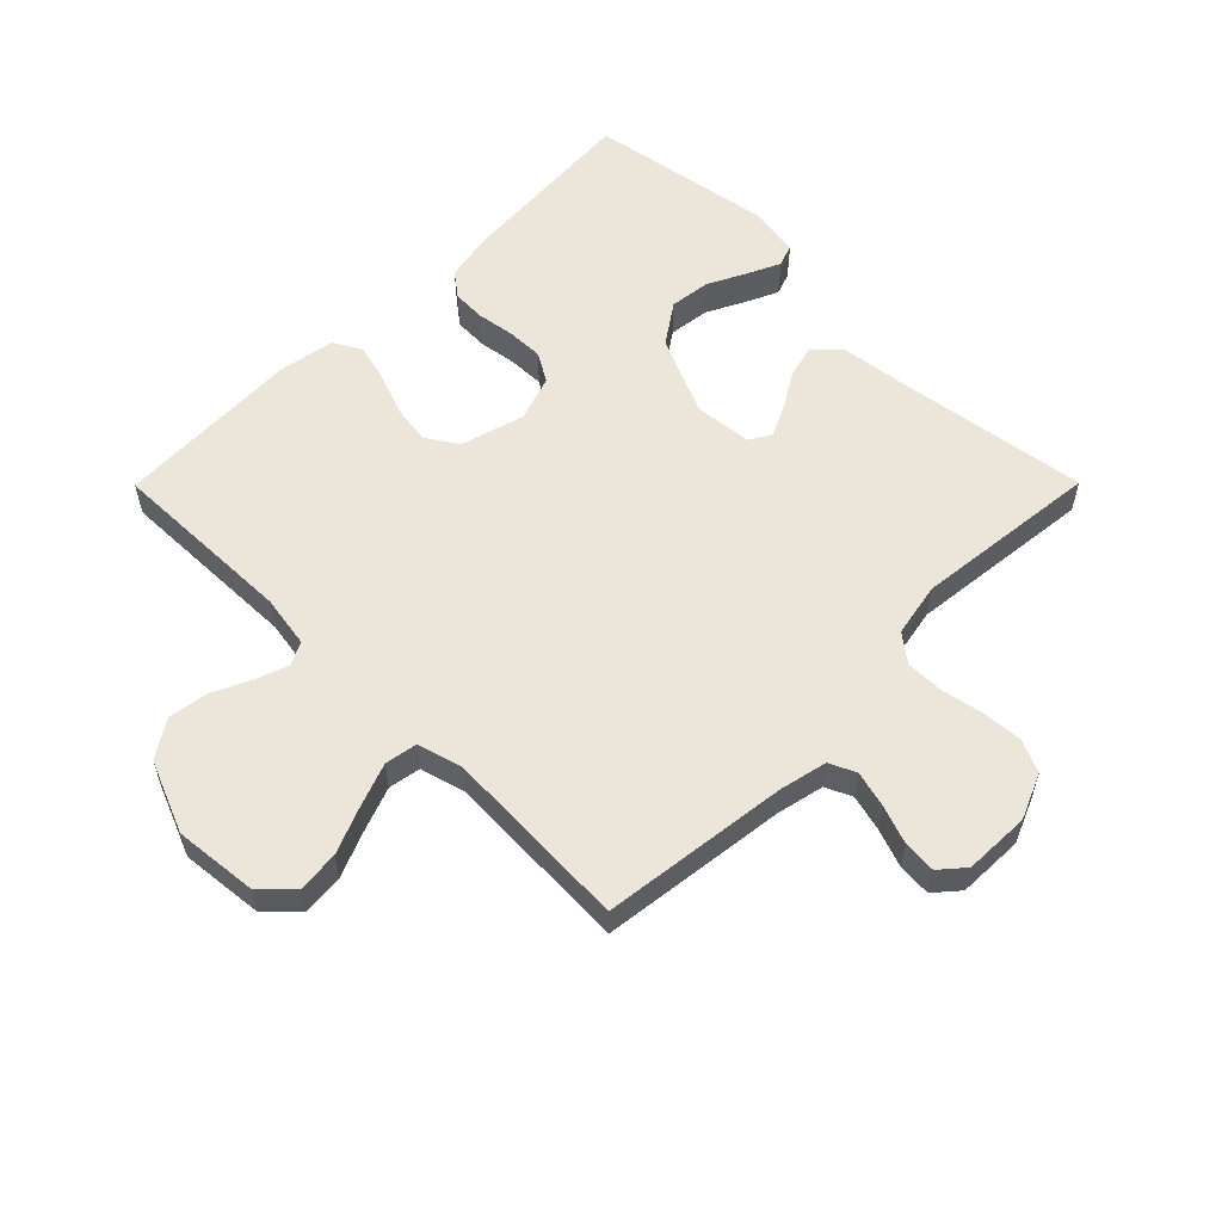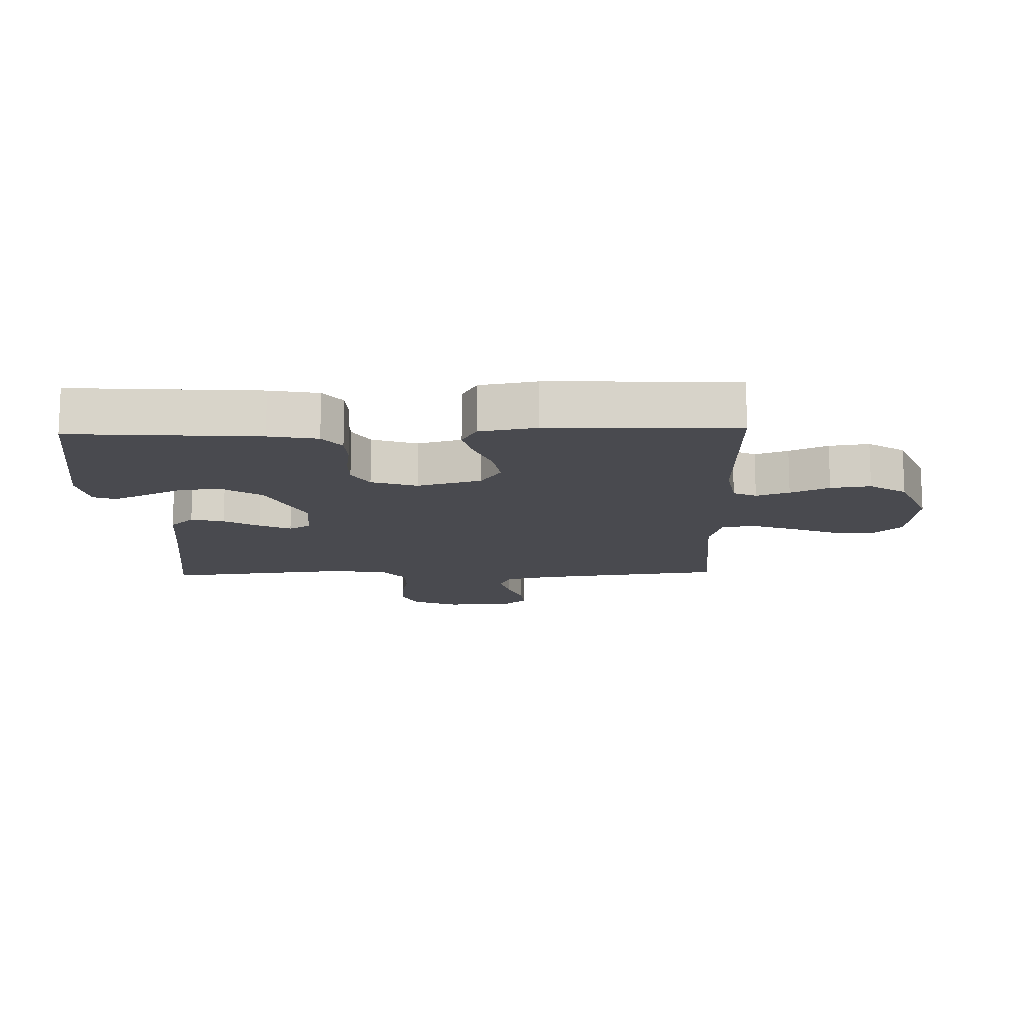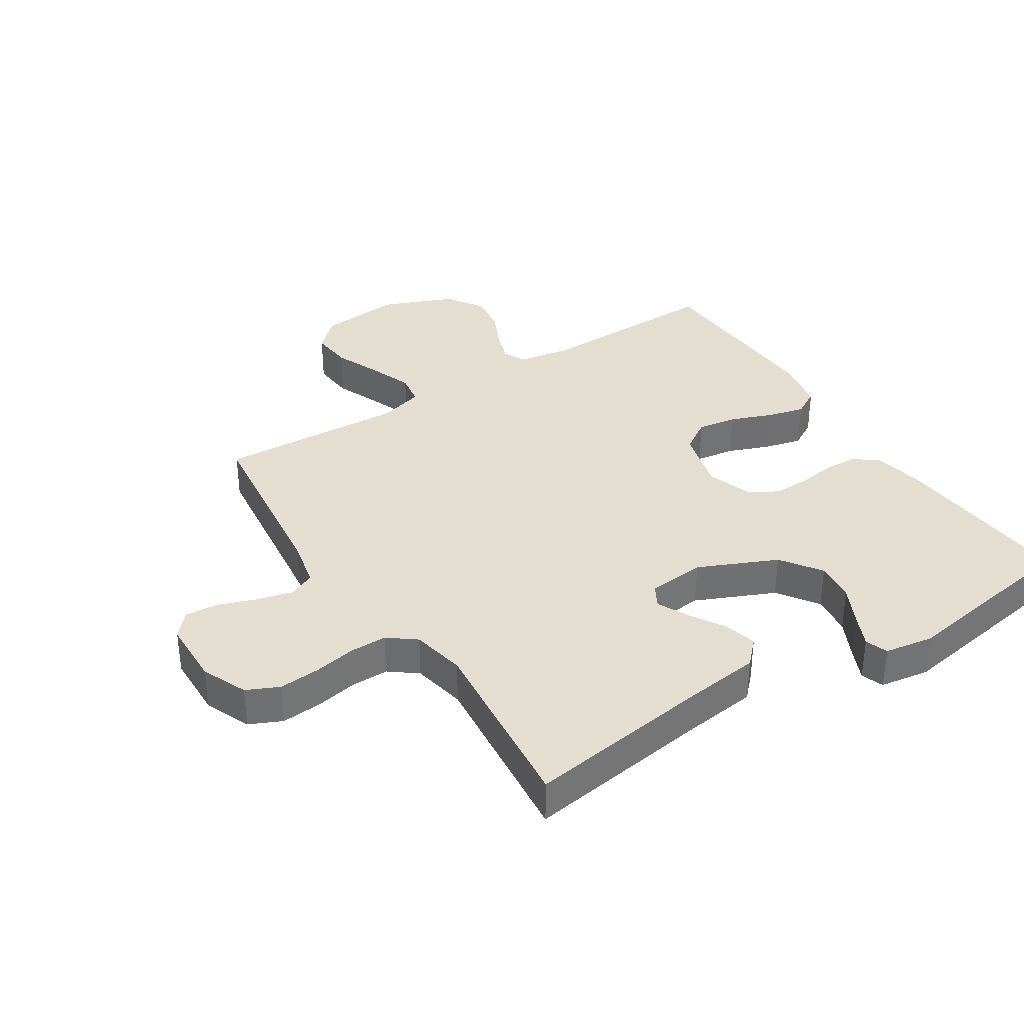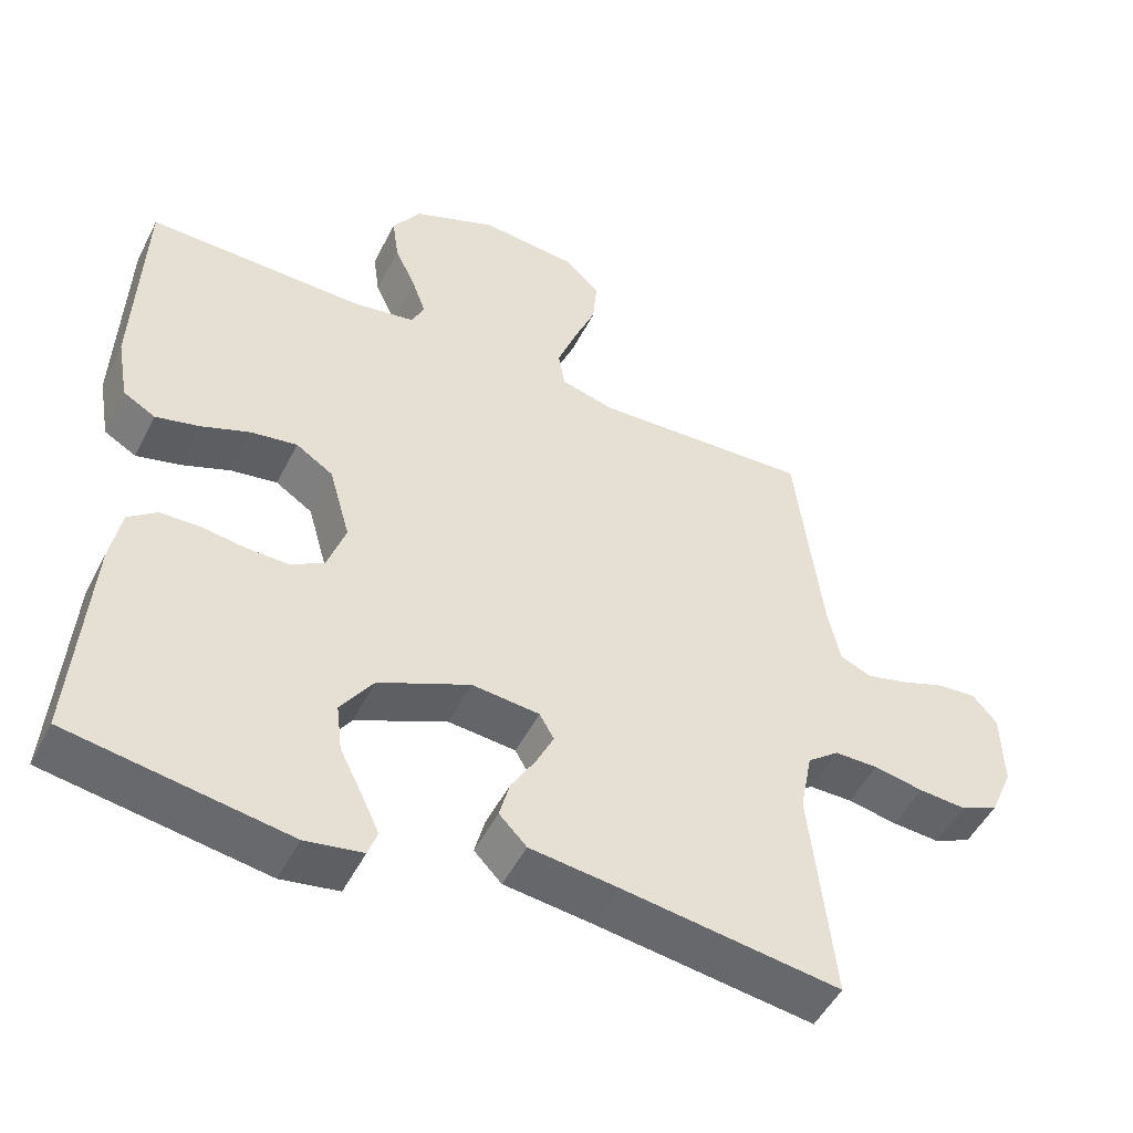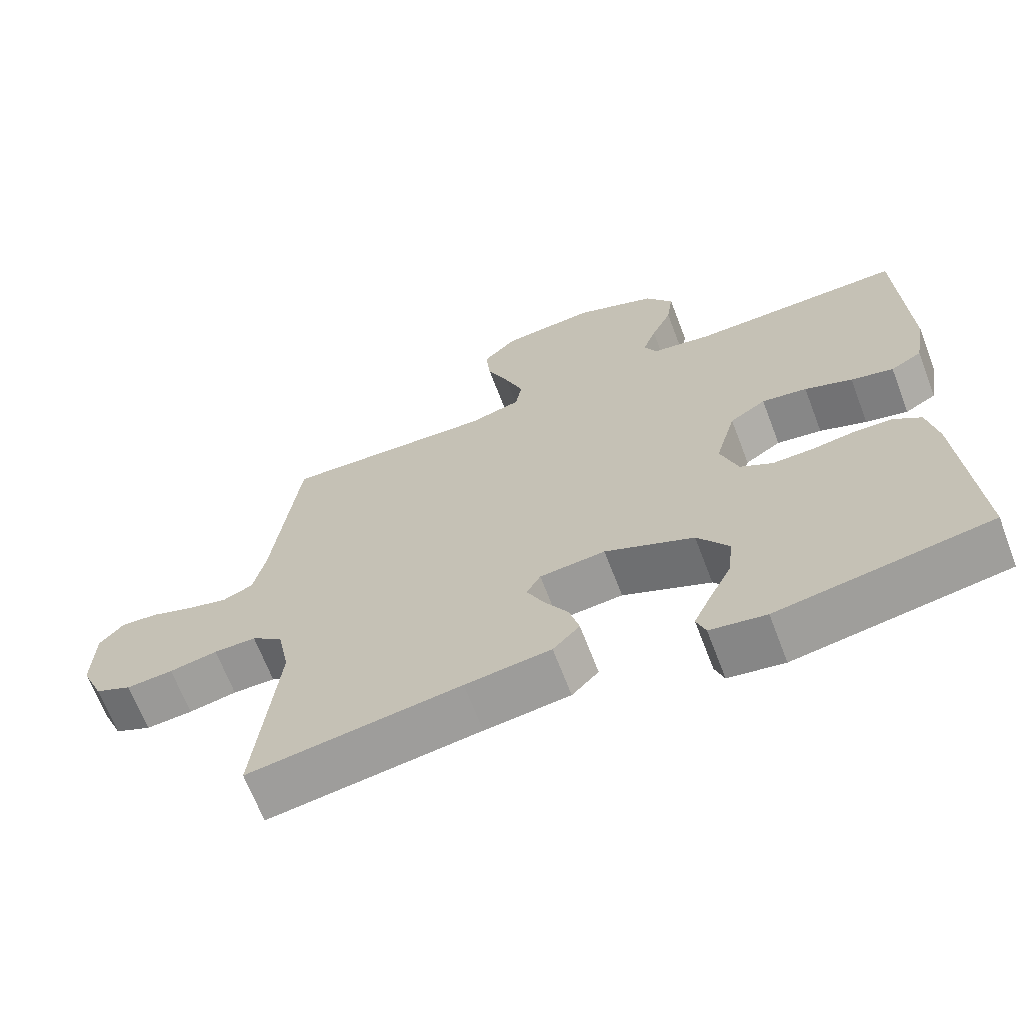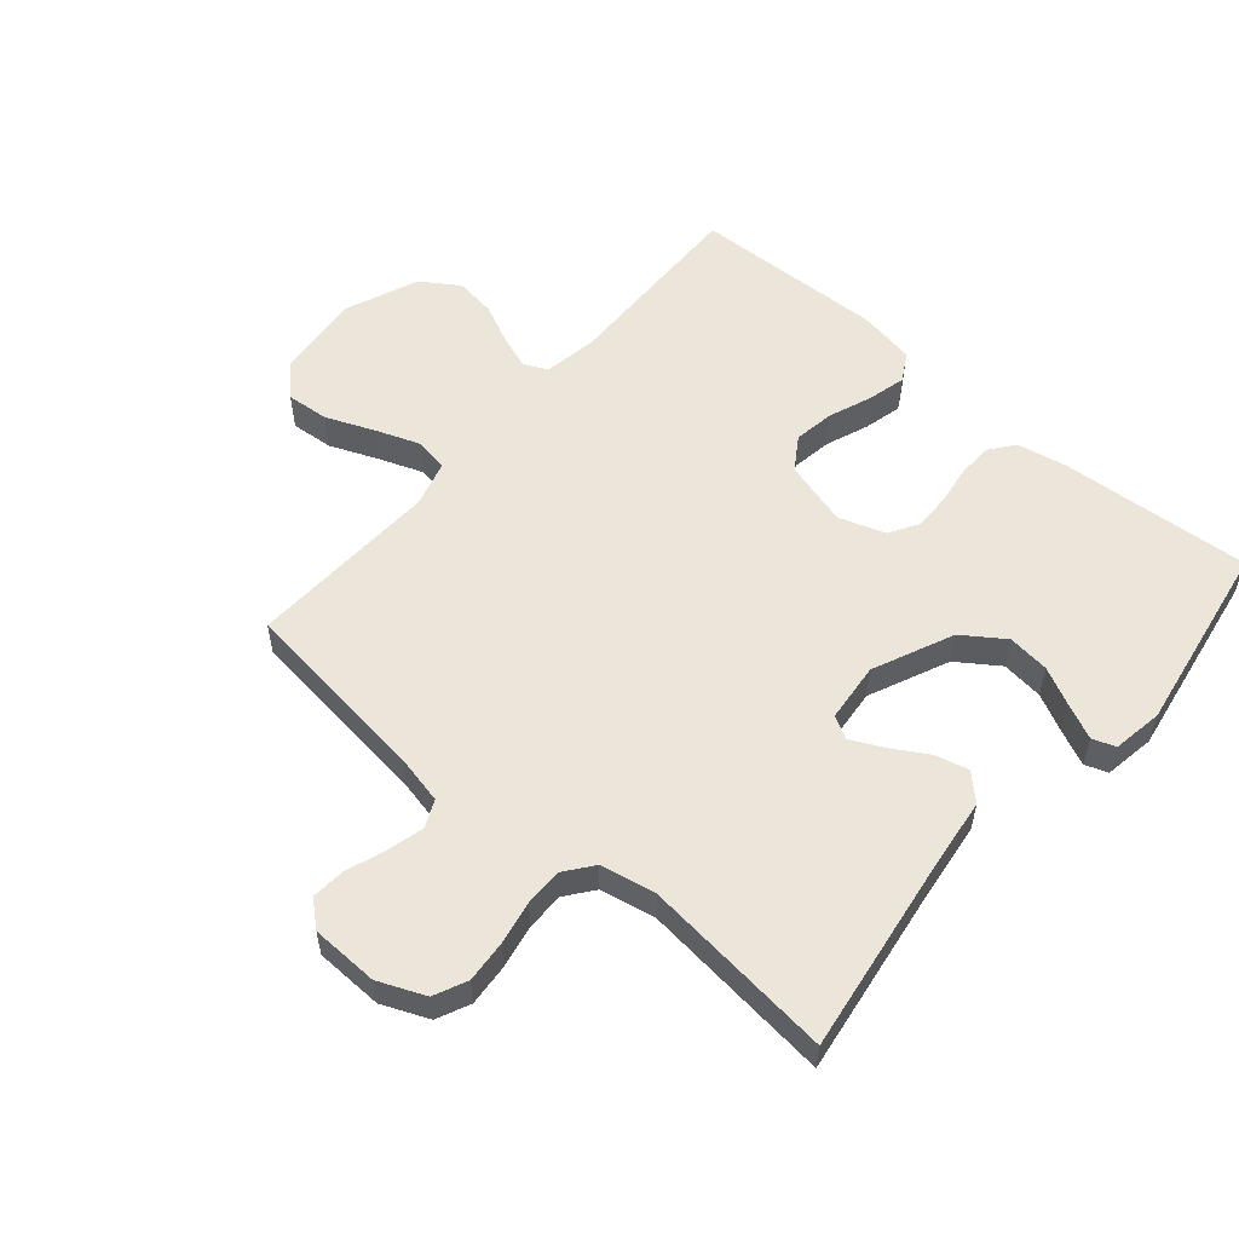
<metadata>
{"format":"obj","ext":"obj","renderer":"f3d","projection":"perspective","resolution":1024,"background":"white","views":[{"elev":57.2,"azim":44.8,"up":"+Y"},{"elev":-13.6,"azim":-88.2,"up":"+Y"},{"elev":35.7,"azim":147.3,"up":"+Y"},{"elev":-49.7,"azim":-26.2,"up":"+Z"},{"elev":-67.1,"azim":-159.1,"up":"+Z"},{"elev":55.9,"azim":130.6,"up":"+Y"}]}
</metadata>
<code>
v 0.5 0.07 0.5
v 0.537 0.07 0.2
v 0.554 0.07 0.123
v 0.597 0.07 0.104
v 0.655 0.07 0.119
v 0.716 0.07 0.141
v 0.769 0.07 0.145
v 0.803 0.07 0.106
v 0.806 0.07 0
v 0.775 0.07 -0.073
v 0.723 0.07 -0.097
v 0.657 0.07 -0.092
v 0.589 0.07 -0.079
v 0.529 0.07 -0.079
v 0.485 0.07 -0.113
v 0.468 0.07 -0.2
v 0.5 0.07 -0.5
v 0.2 0.07 -0.457
v 0.079 0.07 -0.442
v 0.041 0.07 -0.403
v 0.055 0.07 -0.35
v 0.089 0.07 -0.293
v 0.113 0.07 -0.243
v 0.093 0.07 -0.208
v 0 0.07 -0.199
v -0.126 0.07 -0.255
v -0.171 0.07 -0.32
v -0.163 0.07 -0.386
v -0.132 0.07 -0.448
v -0.108 0.07 -0.5
v -0.121 0.07 -0.536
v -0.2 0.07 -0.549
v -0.5 0.07 -0.5
v -0.478 0.07 -0.2
v -0.463 0.07 -0.122
v -0.424 0.07 -0.092
v -0.37 0.07 -0.09
v -0.309 0.07 -0.099
v -0.251 0.07 -0.1
v -0.205 0.07 -0.073
v -0.18 0.07 0
v -0.209 0.07 0.103
v -0.26 0.07 0.136
v -0.324 0.07 0.126
v -0.391 0.07 0.1
v -0.451 0.07 0.085
v -0.495 0.07 0.11
v -0.511 0.07 0.2
v -0.5 0.07 0.5
v -0.2 0.07 0.494
v -0.115 0.07 0.508
v -0.097 0.07 0.545
v -0.116 0.07 0.598
v -0.145 0.07 0.66
v -0.154 0.07 0.724
v -0.115 0.07 0.783
v 0 0.07 0.83
v 0.133 0.07 0.817
v 0.181 0.07 0.77
v 0.175 0.07 0.703
v 0.144 0.07 0.628
v 0.118 0.07 0.558
v 0.127 0.07 0.506
v 0.2 0.07 0.486
v 0.5 0 0.5
v 0.537 0 0.2
v 0.554 0 0.123
v 0.597 0 0.104
v 0.655 0 0.119
v 0.716 0 0.141
v 0.769 0 0.145
v 0.803 0 0.106
v 0.806 0 0
v 0.775 0 -0.073
v 0.723 0 -0.097
v 0.657 0 -0.092
v 0.589 0 -0.079
v 0.529 0 -0.079
v 0.485 0 -0.113
v 0.468 0 -0.2
v 0.5 0 -0.5
v 0.2 0 -0.457
v 0.079 0 -0.442
v 0.041 0 -0.403
v 0.055 0 -0.35
v 0.089 0 -0.293
v 0.113 0 -0.243
v 0.093 0 -0.208
v 0 0 -0.199
v -0.126 0 -0.255
v -0.171 0 -0.32
v -0.163 0 -0.386
v -0.132 0 -0.448
v -0.108 0 -0.5
v -0.121 0 -0.536
v -0.2 0 -0.549
v -0.5 0 -0.5
v -0.478 0 -0.2
v -0.463 0 -0.122
v -0.424 0 -0.092
v -0.37 0 -0.09
v -0.309 0 -0.099
v -0.251 0 -0.1
v -0.205 0 -0.073
v -0.18 0 0
v -0.209 0 0.103
v -0.26 0 0.136
v -0.324 0 0.126
v -0.391 0 0.1
v -0.451 0 0.085
v -0.495 0 0.11
v -0.511 0 0.2
v -0.5 0 0.5
v -0.2 0 0.494
v -0.115 0 0.508
v -0.097 0 0.545
v -0.116 0 0.598
v -0.145 0 0.66
v -0.154 0 0.724
v -0.115 0 0.783
v 0 0 0.83
v 0.133 0 0.817
v 0.181 0 0.77
v 0.175 0 0.703
v 0.144 0 0.628
v 0.118 0 0.558
v 0.127 0 0.506
v 0.2 0 0.486
f 59 60 61
f 58 59 61
f 57 58 61
f 56 57 61
f 55 56 61
f 54 55 61
f 53 54 61
f 52 53 61 62
f 51 52 62 63
f 48 49 50
f 47 48 50
f 46 47 50
f 45 46 50
f 44 45 50
f 51 63 64
f 50 51 64
f 44 50 64
f 43 44 64
f 36 37 38
f 35 36 38
f 34 35 38
f 33 34 38
f 32 33 38
f 31 32 38
f 30 31 38
f 29 30 38
f 28 29 38
f 27 28 38 39
f 26 27 39 40
f 20 21 22
f 19 20 22
f 18 19 22
f 18 22 23
f 17 18 23
f 16 17 23
f 15 16 23 24
f 11 12 13
f 10 11 13
f 9 10 13
f 8 9 13
f 7 8 13
f 6 7 13
f 5 6 13
f 4 5 13 14
f 15 24 25
f 14 15 25
f 4 14 25
f 3 4 25
f 64 1 2
f 43 64 2
f 42 43 2
f 2 3 25
f 42 2 25
f 41 42 25
f 25 26 40 41
f 125 124 123
f 125 123 122
f 125 122 121
f 125 121 120
f 125 120 119
f 125 119 118
f 125 118 117
f 126 125 117 116
f 127 126 116 115
f 114 113 112
f 114 112 111
f 114 111 110
f 114 110 109
f 114 109 108
f 128 127 115
f 128 115 114
f 128 114 108
f 128 108 107
f 102 101 100
f 102 100 99
f 102 99 98
f 102 98 97
f 102 97 96
f 102 96 95
f 102 95 94
f 102 94 93
f 102 93 92
f 103 102 92 91
f 104 103 91 90
f 86 85 84
f 86 84 83
f 86 83 82
f 87 86 82
f 87 82 81
f 87 81 80
f 88 87 80 79
f 77 76 75
f 77 75 74
f 77 74 73
f 77 73 72
f 77 72 71
f 77 71 70
f 77 70 69
f 78 77 69 68
f 89 88 79
f 89 79 78
f 89 78 68
f 89 68 67
f 66 65 128
f 66 128 107
f 66 107 106
f 89 67 66
f 89 66 106
f 89 106 105
f 105 104 90 89
f 1 65 66 2
f 2 66 67 3
f 3 67 68 4
f 4 68 69 5
f 5 69 70 6
f 6 70 71 7
f 7 71 72 8
f 8 72 73 9
f 9 73 74 10
f 10 74 75 11
f 11 75 76 12
f 12 76 77 13
f 13 77 78 14
f 14 78 79 15
f 15 79 80 16
f 16 80 81 17
f 17 81 82 18
f 18 82 83 19
f 19 83 84 20
f 20 84 85 21
f 21 85 86 22
f 22 86 87 23
f 23 87 88 24
f 24 88 89 25
f 25 89 90 26
f 26 90 91 27
f 27 91 92 28
f 28 92 93 29
f 29 93 94 30
f 30 94 95 31
f 31 95 96 32
f 32 96 97 33
f 33 97 98 34
f 34 98 99 35
f 35 99 100 36
f 36 100 101 37
f 37 101 102 38
f 38 102 103 39
f 39 103 104 40
f 40 104 105 41
f 41 105 106 42
f 42 106 107 43
f 43 107 108 44
f 44 108 109 45
f 45 109 110 46
f 46 110 111 47
f 47 111 112 48
f 48 112 113 49
f 49 113 114 50
f 50 114 115 51
f 51 115 116 52
f 52 116 117 53
f 53 117 118 54
f 54 118 119 55
f 55 119 120 56
f 56 120 121 57
f 57 121 122 58
f 58 122 123 59
f 59 123 124 60
f 60 124 125 61
f 61 125 126 62
f 62 126 127 63
f 63 127 128 64
f 64 128 65 1

</code>
